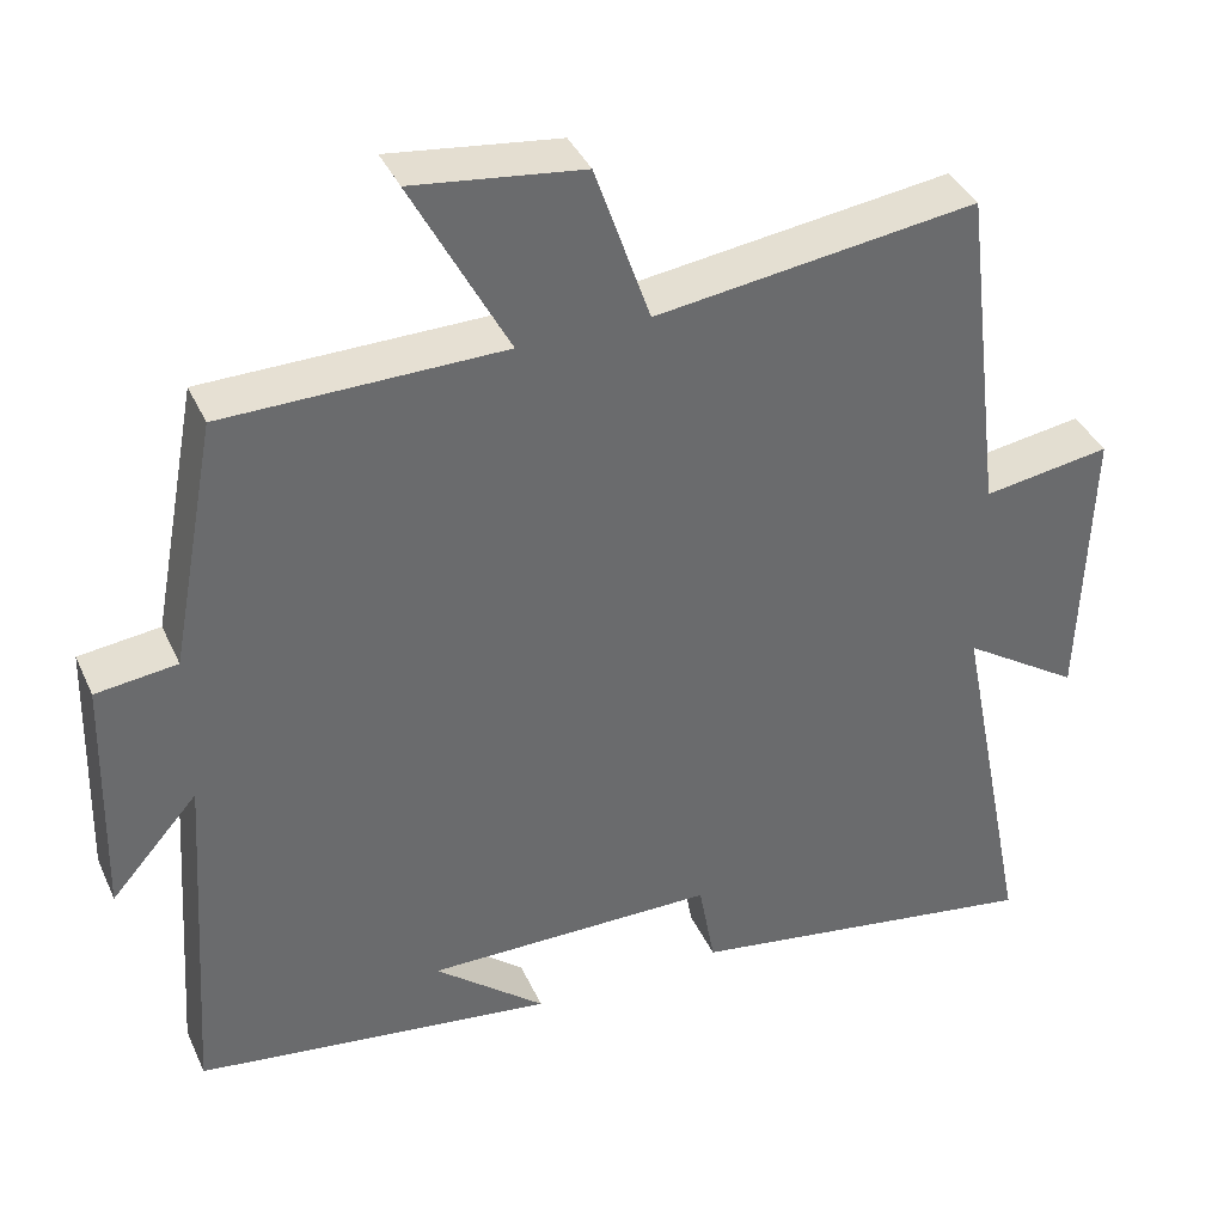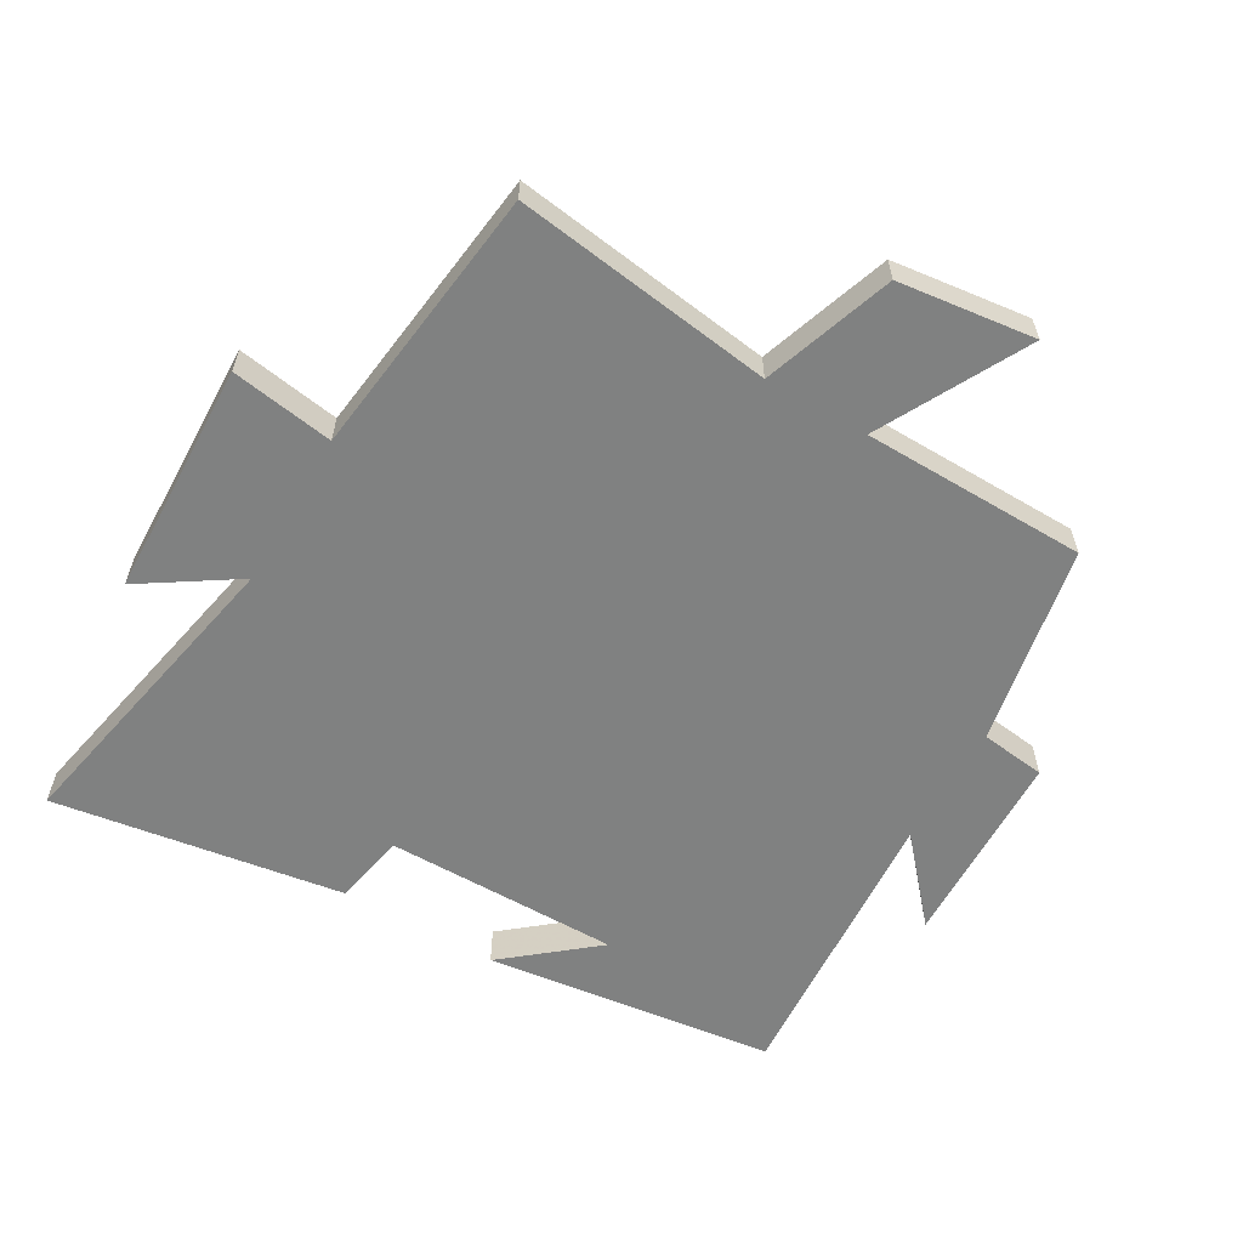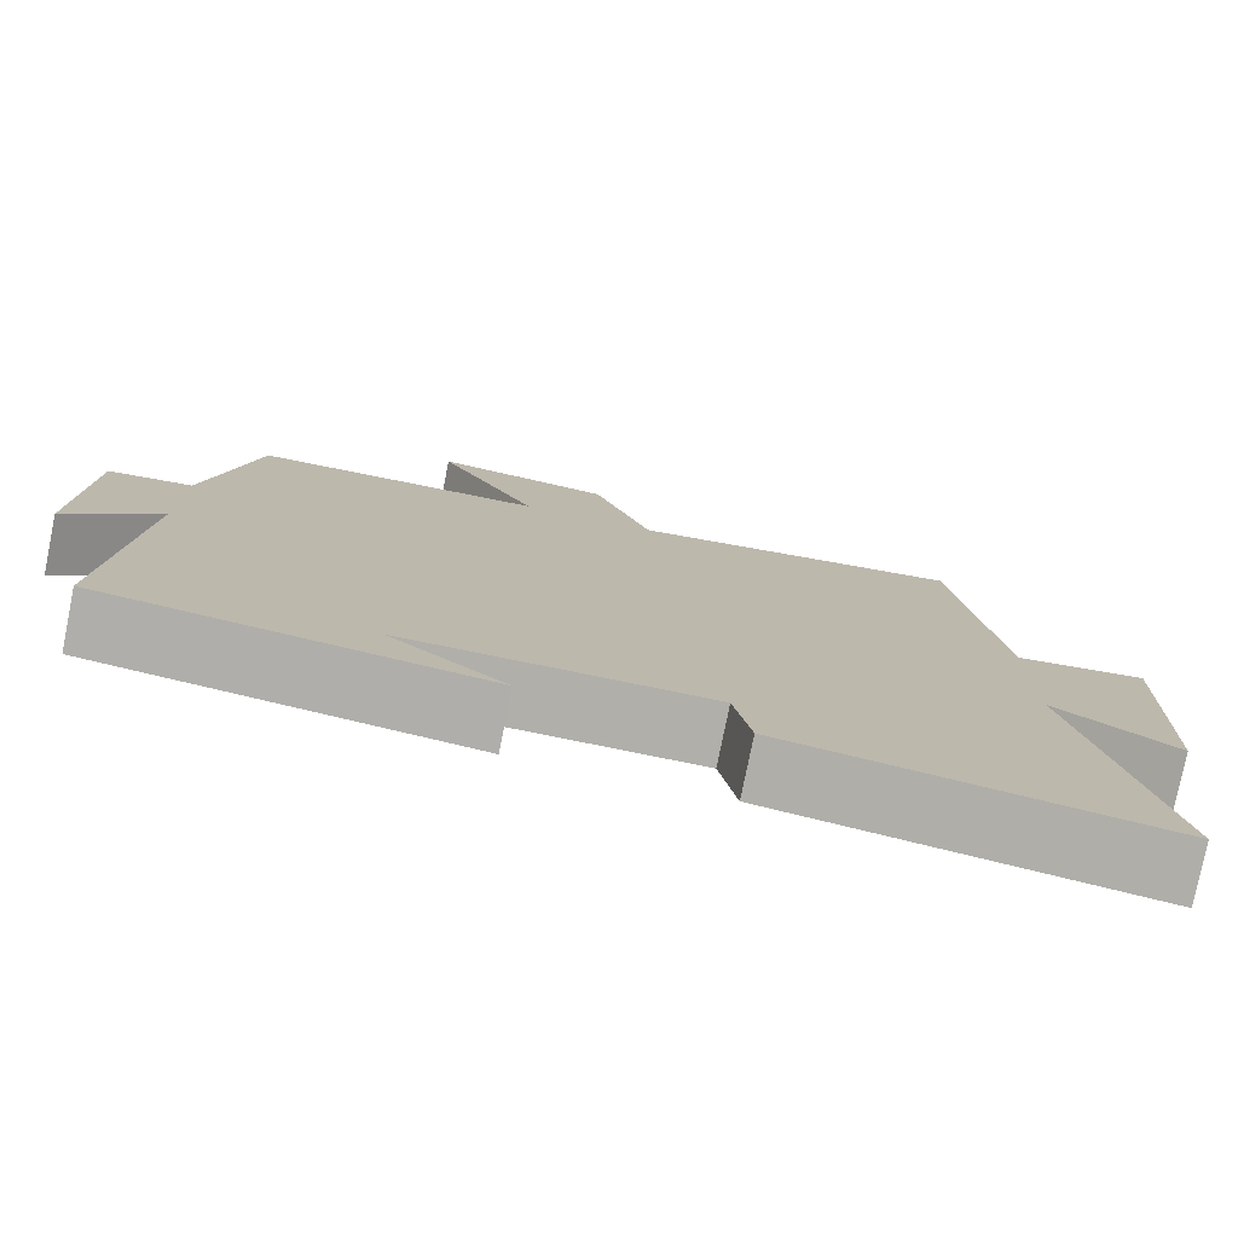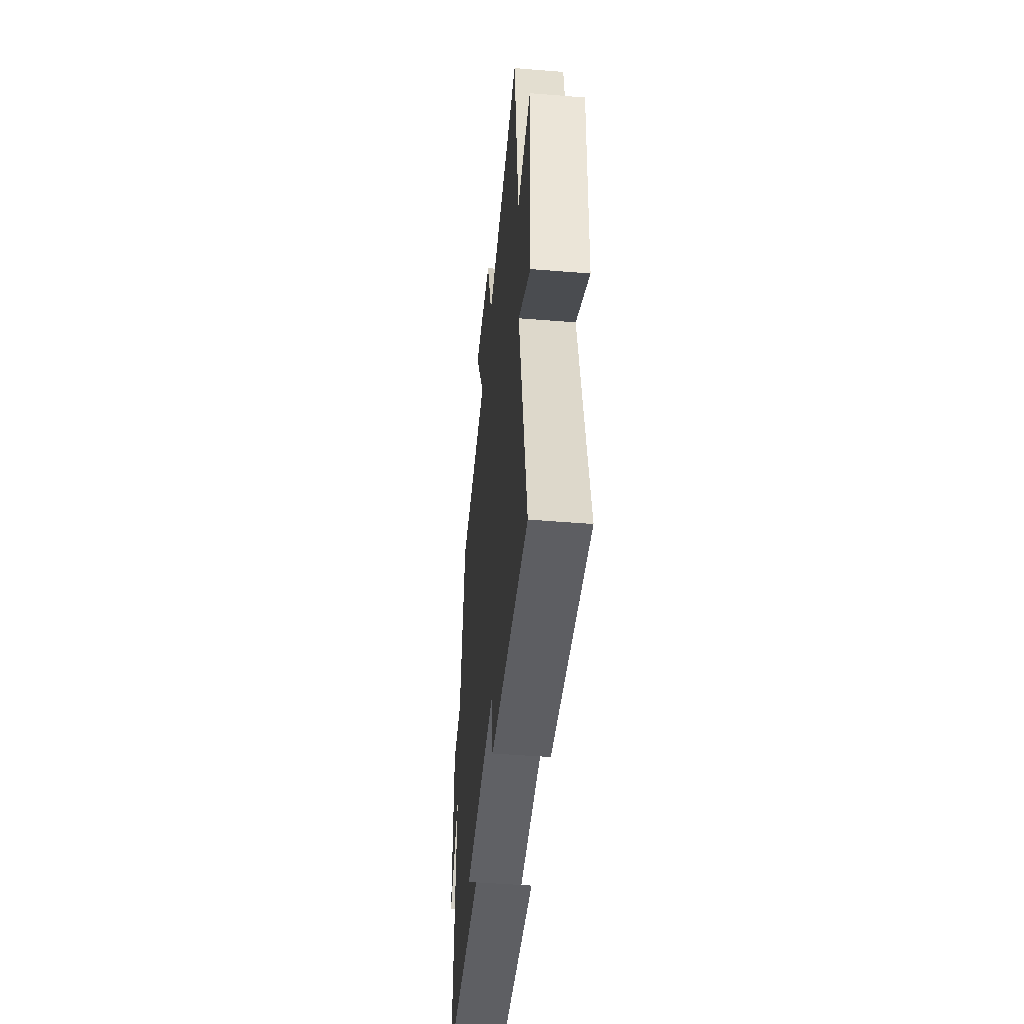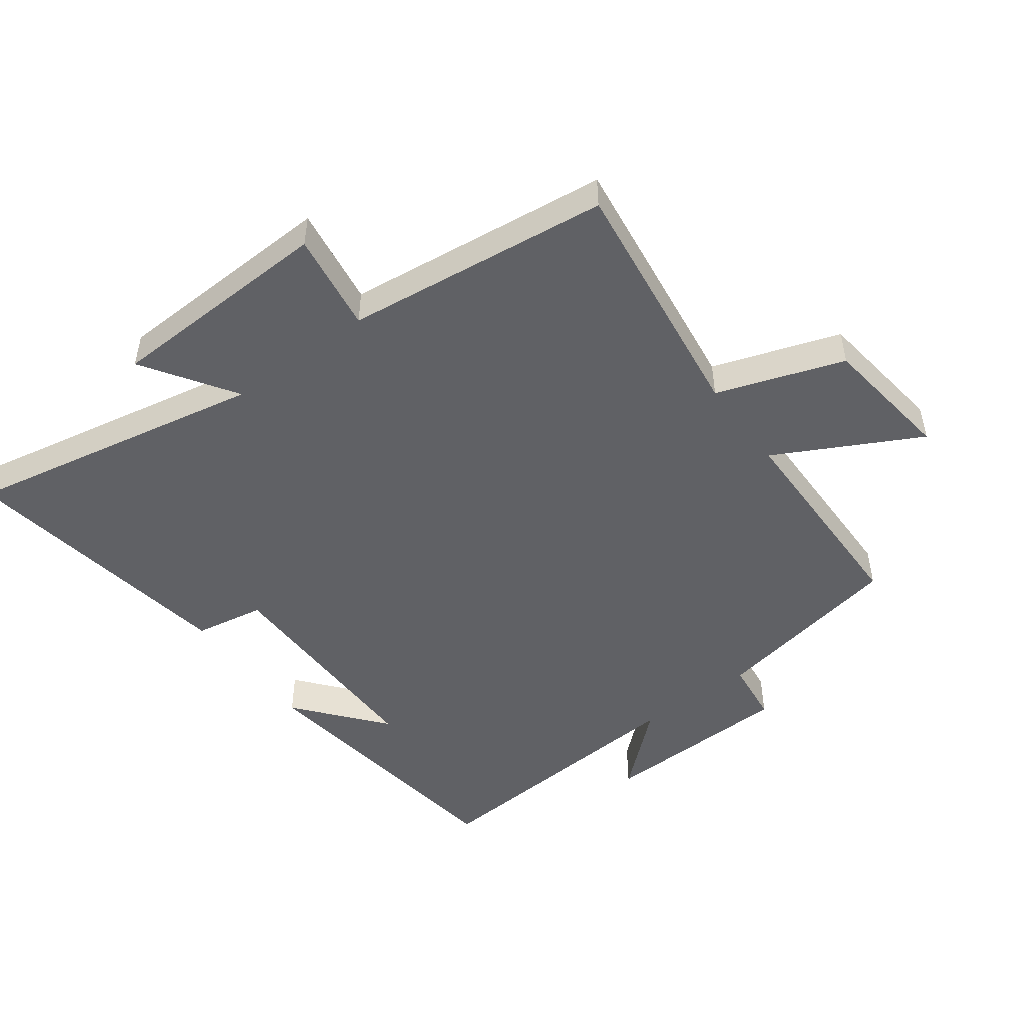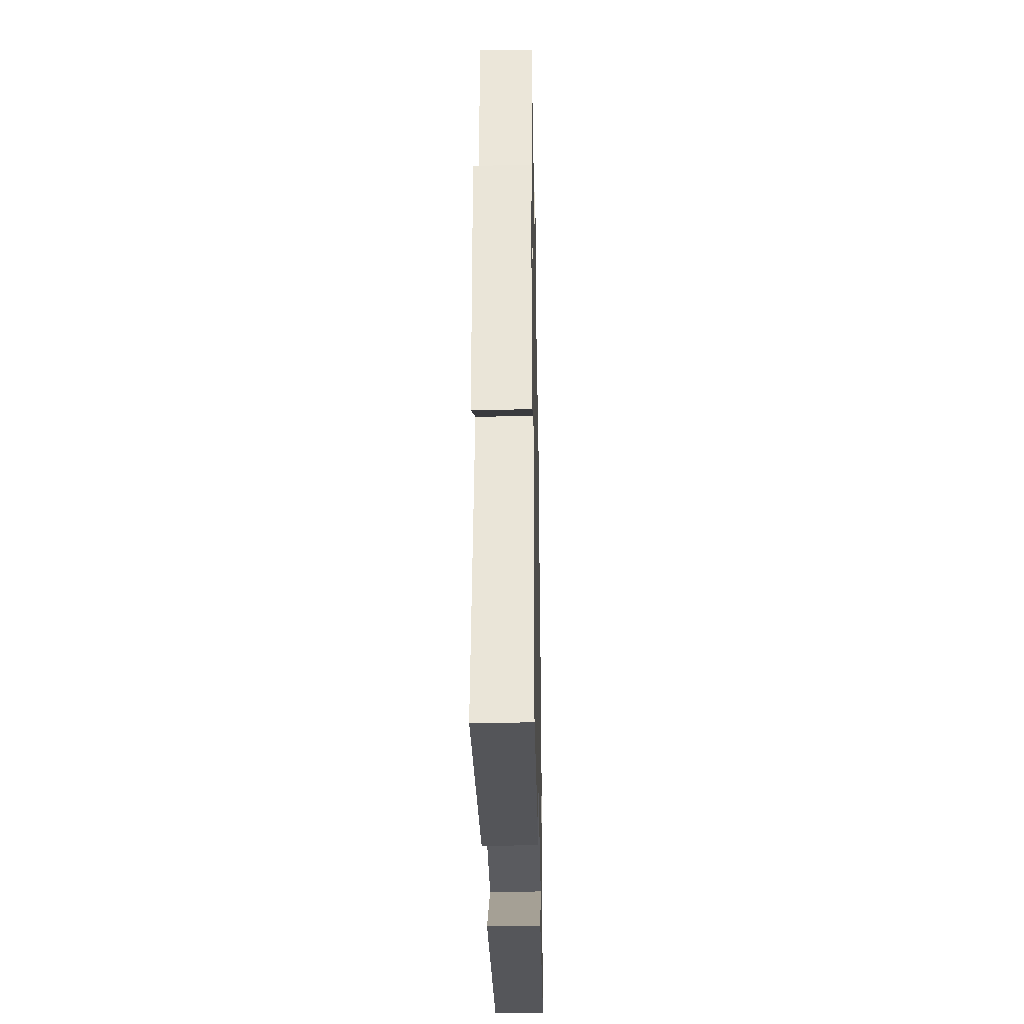
<metadata>
{"format":"obj","ext":"obj","renderer":"f3d","projection":"perspective","resolution":1024,"background":"white","views":[{"elev":38.4,"azim":157.4,"up":"+Z"},{"elev":-60.3,"azim":-30.2,"up":"+Y"},{"elev":-78.0,"azim":168.6,"up":"+Z"},{"elev":-48.1,"azim":-95.2,"up":"+Z"},{"elev":-49.1,"azim":-53.3,"up":"+Y"},{"elev":-33.5,"azim":-88.9,"up":"+Z"}]}
</metadata>
<code>
v -0.45 0.07 0.553
v -0.056 0.07 0.5
v 0.012 0.07 0.698
v 0.22 0.07 0.724
v 0.102 0.07 0.5
v 0.443 0.07 0.495
v 0.5 0.07 0.191
v 0.599 0.07 0.179
v 0.607 0.07 -0.123
v 0.5 0.07 -0.001
v 0.529 0.07 -0.442
v 0.088 0.07 -0.5
v 0.224 0.07 -0.388
v -0.132 0.07 -0.39
v -0.152 0.07 -0.5
v -0.593 0.07 -0.569
v -0.5 0.07 -0.099
v -0.644 0.07 -0.193
v -0.656 0.07 0.163
v -0.5 0.07 0.139
v -0.45 0 0.553
v -0.056 0 0.5
v 0.012 0 0.698
v 0.22 0 0.724
v 0.102 0 0.5
v 0.443 0 0.495
v 0.5 0 0.191
v 0.599 0 0.179
v 0.607 0 -0.123
v 0.5 0 -0.001
v 0.529 0 -0.442
v 0.088 0 -0.5
v 0.224 0 -0.388
v -0.132 0 -0.39
v -0.152 0 -0.5
v -0.593 0 -0.569
v -0.5 0 -0.099
v -0.644 0 -0.193
v -0.656 0 0.163
v -0.5 0 0.139
f 17 18 19 20
f 17 20 1 2
f 16 17 2
f 15 16 2
f 14 15 2
f 13 14 2 3
f 11 12 13
f 10 11 13
f 7 8 9 10
f 7 10 13
f 6 7 13
f 5 6 13
f 3 4 5
f 3 5 13
f 40 39 38 37
f 22 21 40 37
f 22 37 36
f 22 36 35
f 22 35 34
f 23 22 34 33
f 33 32 31
f 33 31 30
f 30 29 28 27
f 33 30 27
f 33 27 26
f 33 26 25
f 25 24 23
f 33 25 23
f 1 21 22 2
f 2 22 23 3
f 3 23 24 4
f 4 24 25 5
f 5 25 26 6
f 6 26 27 7
f 7 27 28 8
f 8 28 29 9
f 9 29 30 10
f 10 30 31 11
f 11 31 32 12
f 12 32 33 13
f 13 33 34 14
f 14 34 35 15
f 15 35 36 16
f 16 36 37 17
f 17 37 38 18
f 18 38 39 19
f 19 39 40 20
f 20 40 21 1

</code>
